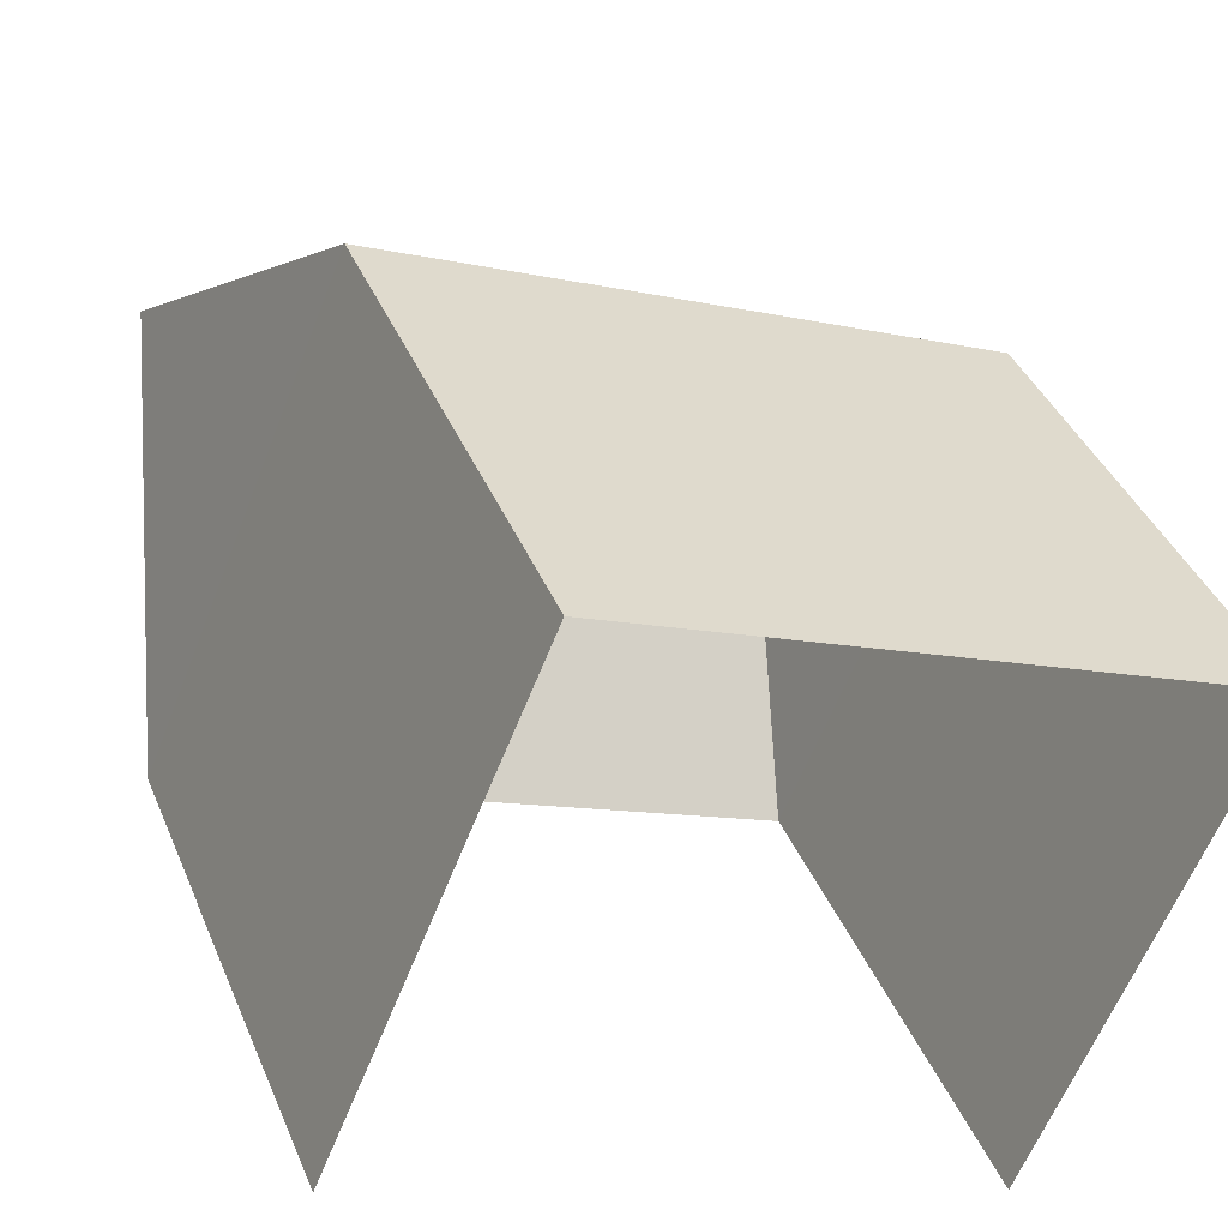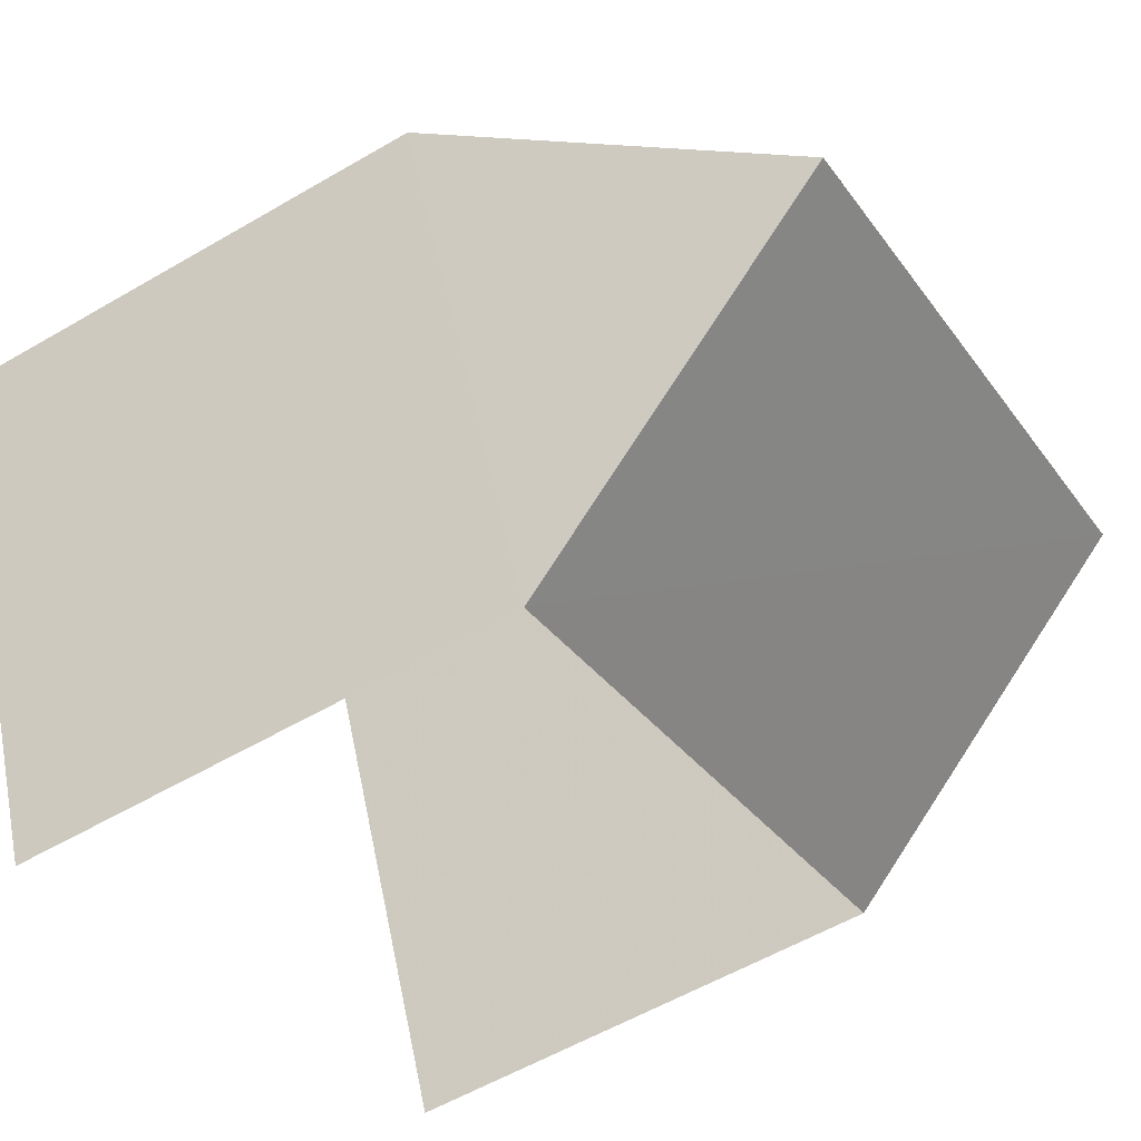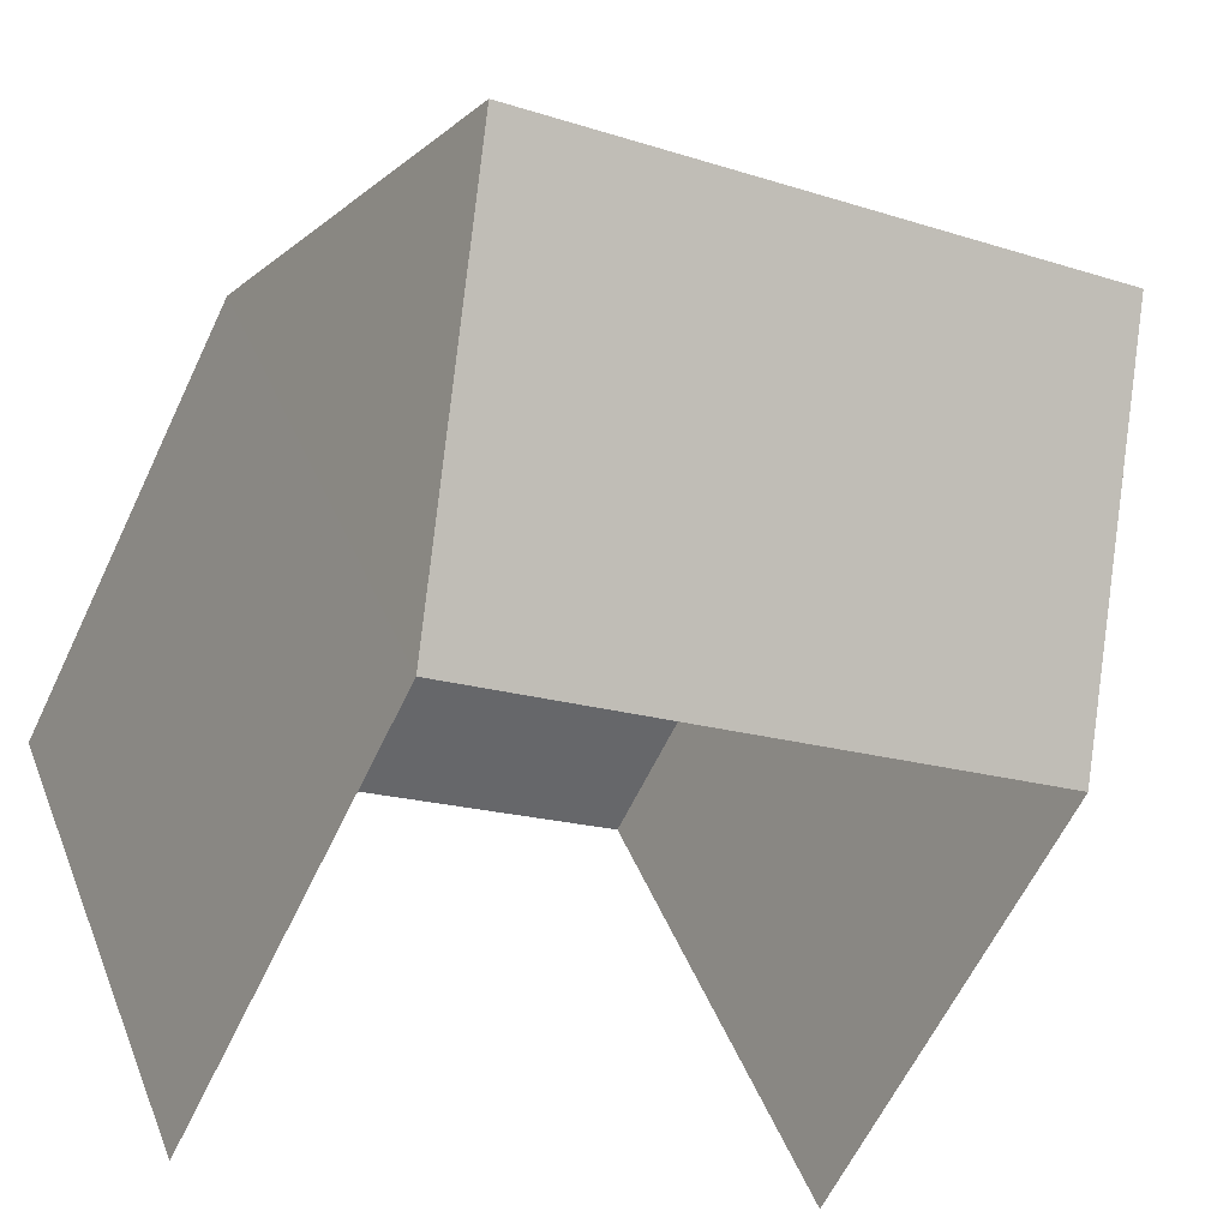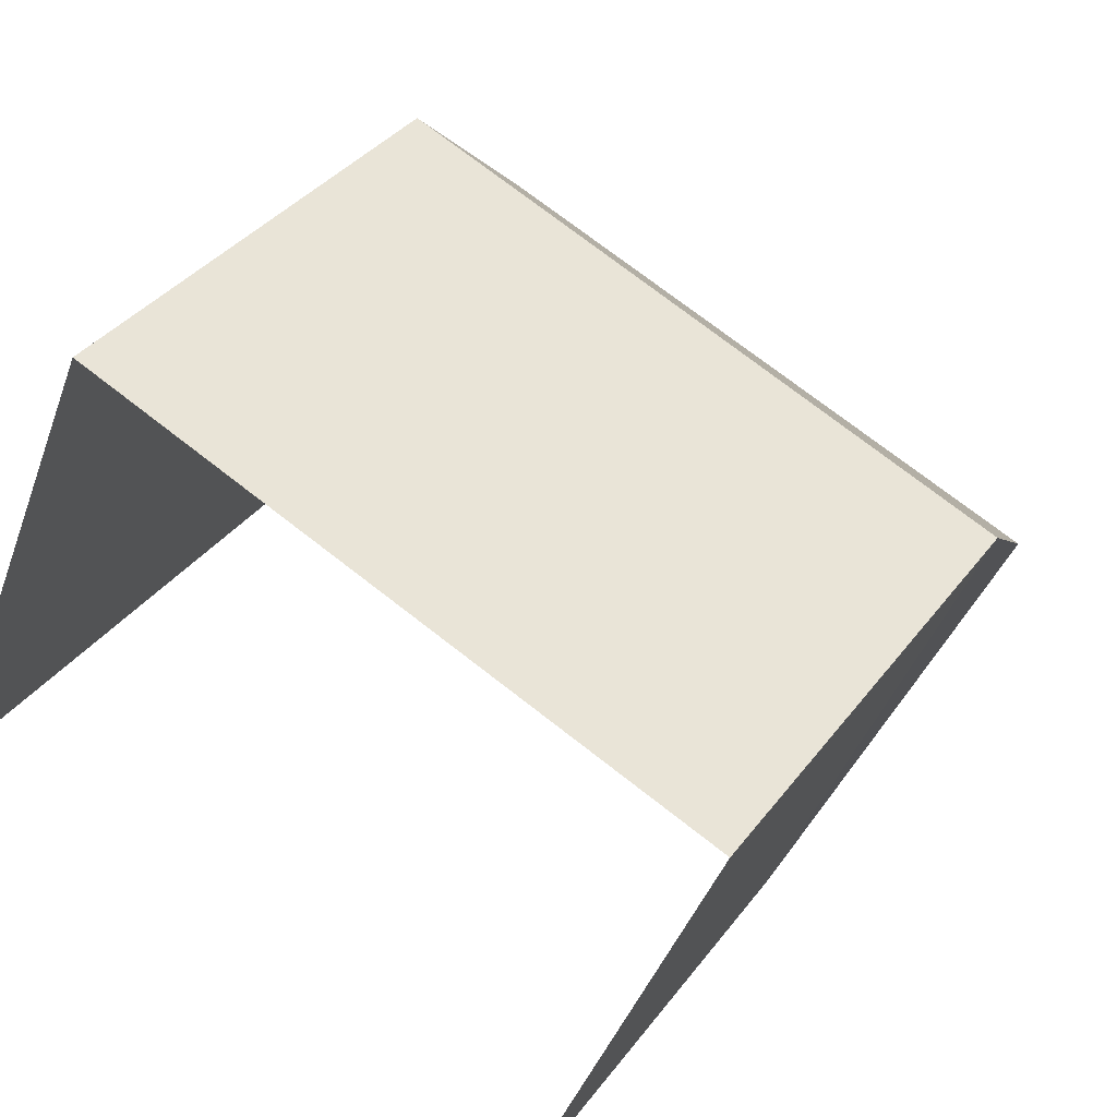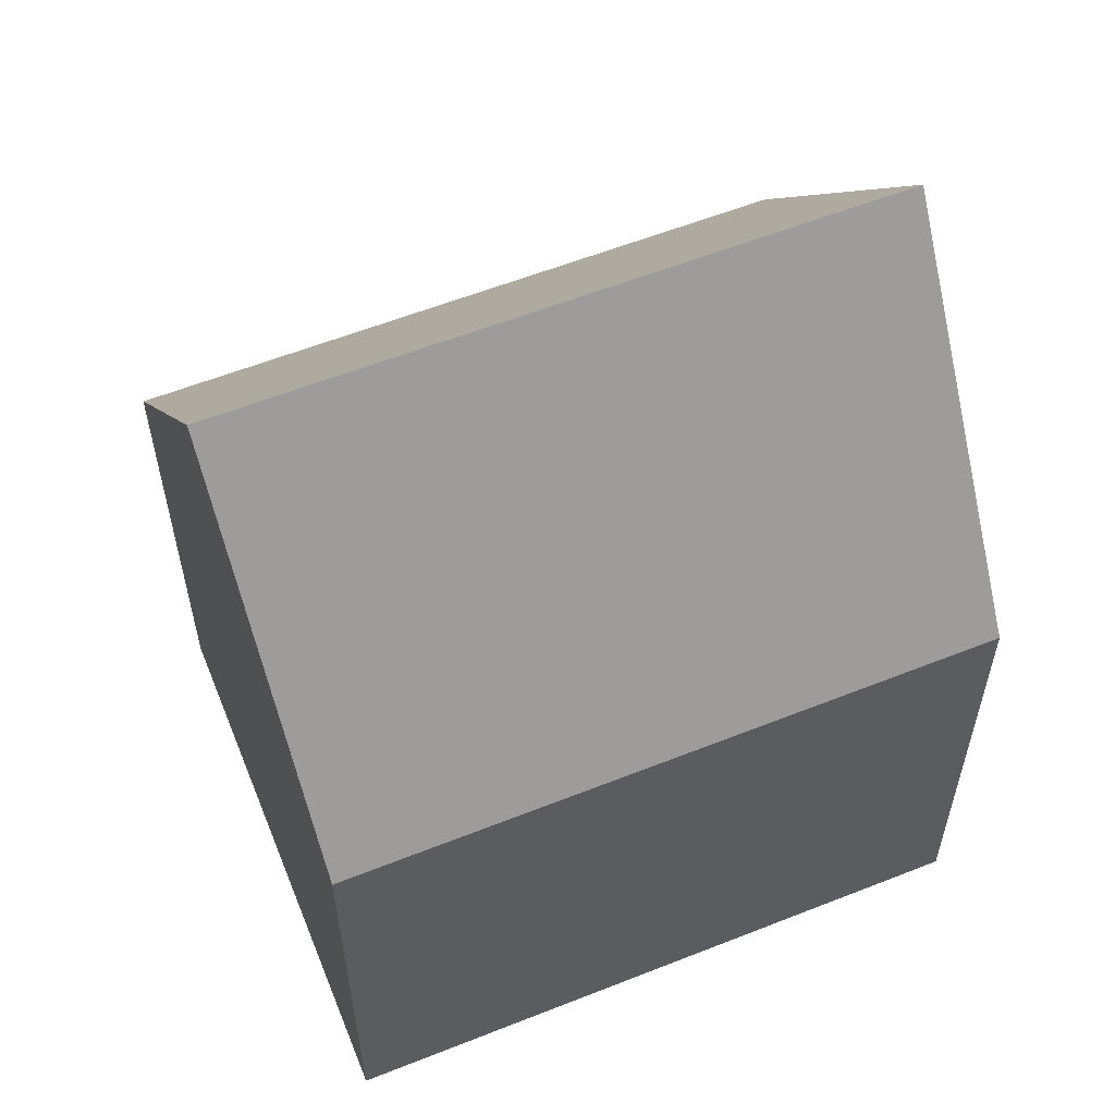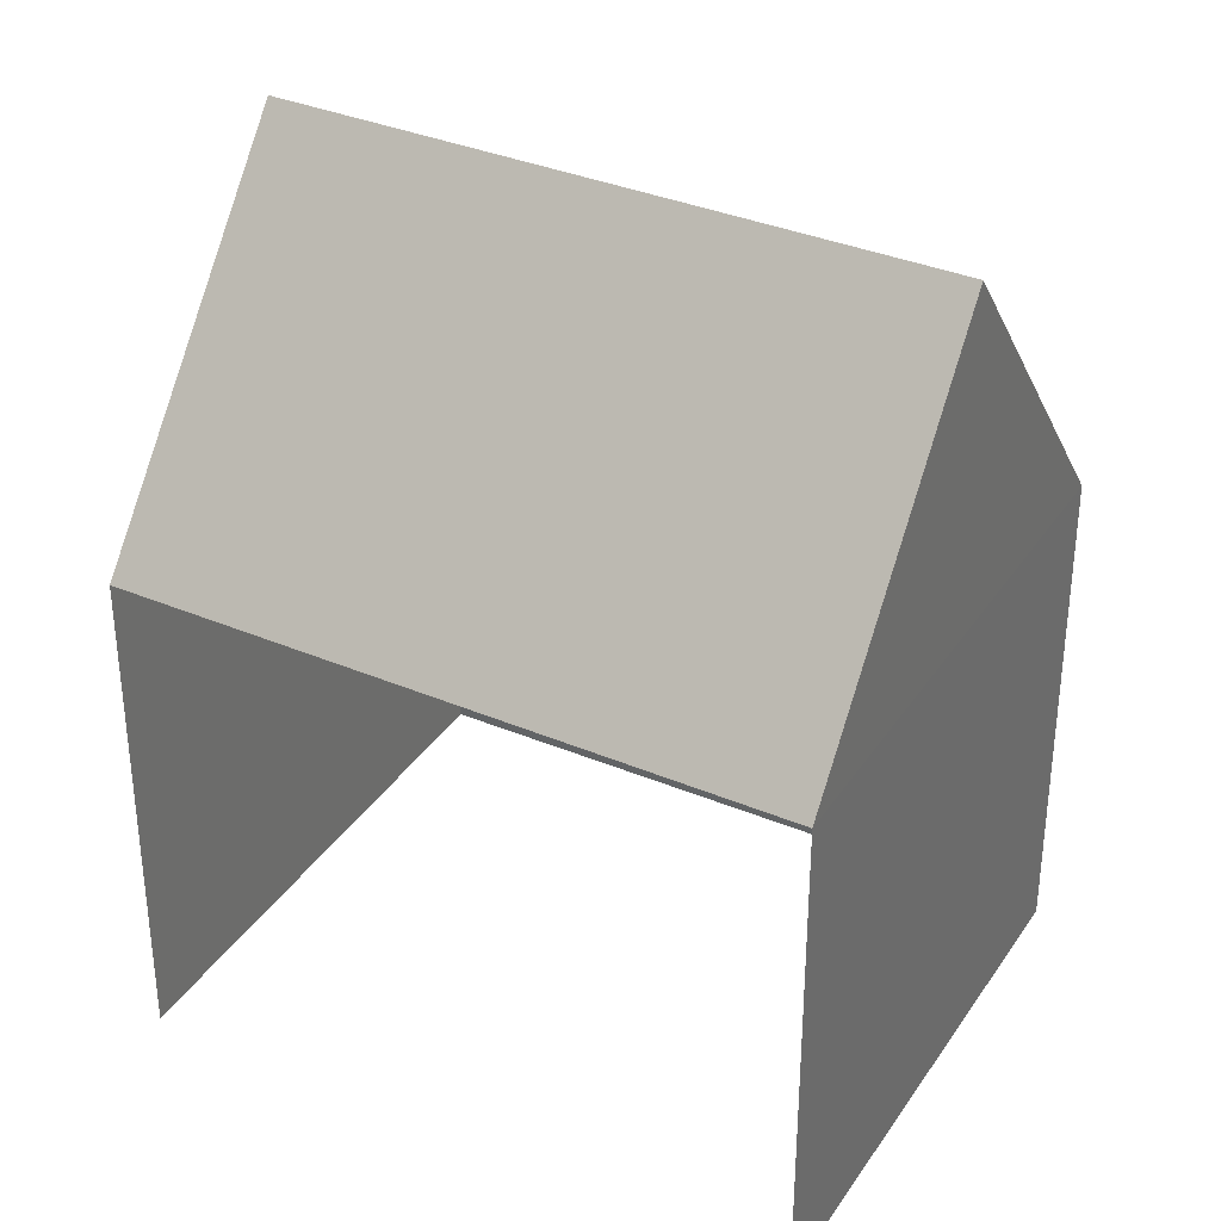
<metadata>
{"format":"obj","ext":"obj","renderer":"f3d","projection":"perspective","resolution":1024,"background":"white","views":[{"elev":39.1,"azim":159.1,"up":"+Y"},{"elev":-57.1,"azim":-58.7,"up":"+Y"},{"elev":-61.0,"azim":-25.3,"up":"+Y"},{"elev":35.2,"azim":-149.0,"up":"+Y"},{"elev":59.7,"azim":-179.3,"up":"+Z"},{"elev":35.6,"azim":51.8,"up":"+Z"}]}
</metadata>
<code>
v -2.2e+05 -1.238e+05 37.95
v -2.2e+05 -1.238e+05 37.95
v -2.2e+05 -1.238e+05 37.95
v -2.2e+05 -1.238e+05 37.95
v -2.2e+05 -1.238e+05 39.98
v -2.2e+05 -1.238e+05 39.98
v -2.2e+05 -1.238e+05 41.38
v -2.2e+05 -1.238e+05 41.38
v -2.2e+05 -1.238e+05 39.98
v -2.2e+05 -1.238e+05 39.98
f 1 2 3
f 4 1 3
f 6 3 2
f 6 5 3
f 5 6 7
f 8 5 7
f 9 10 8
f 7 9 8
f 9 1 4
f 10 9 4
f 6 2 9
f 6 9 7
f 2 1 9
f 4 3 10
f 10 5 8
f 10 3 5

</code>
